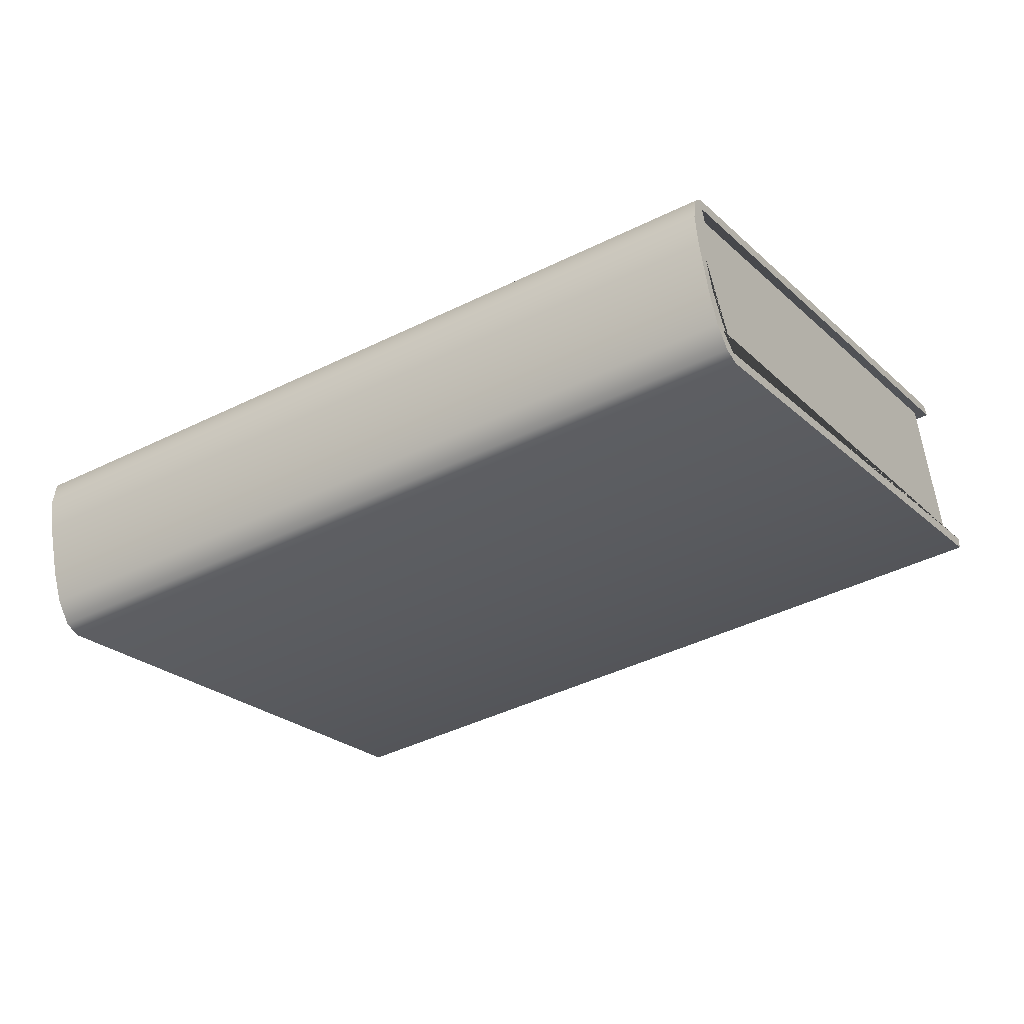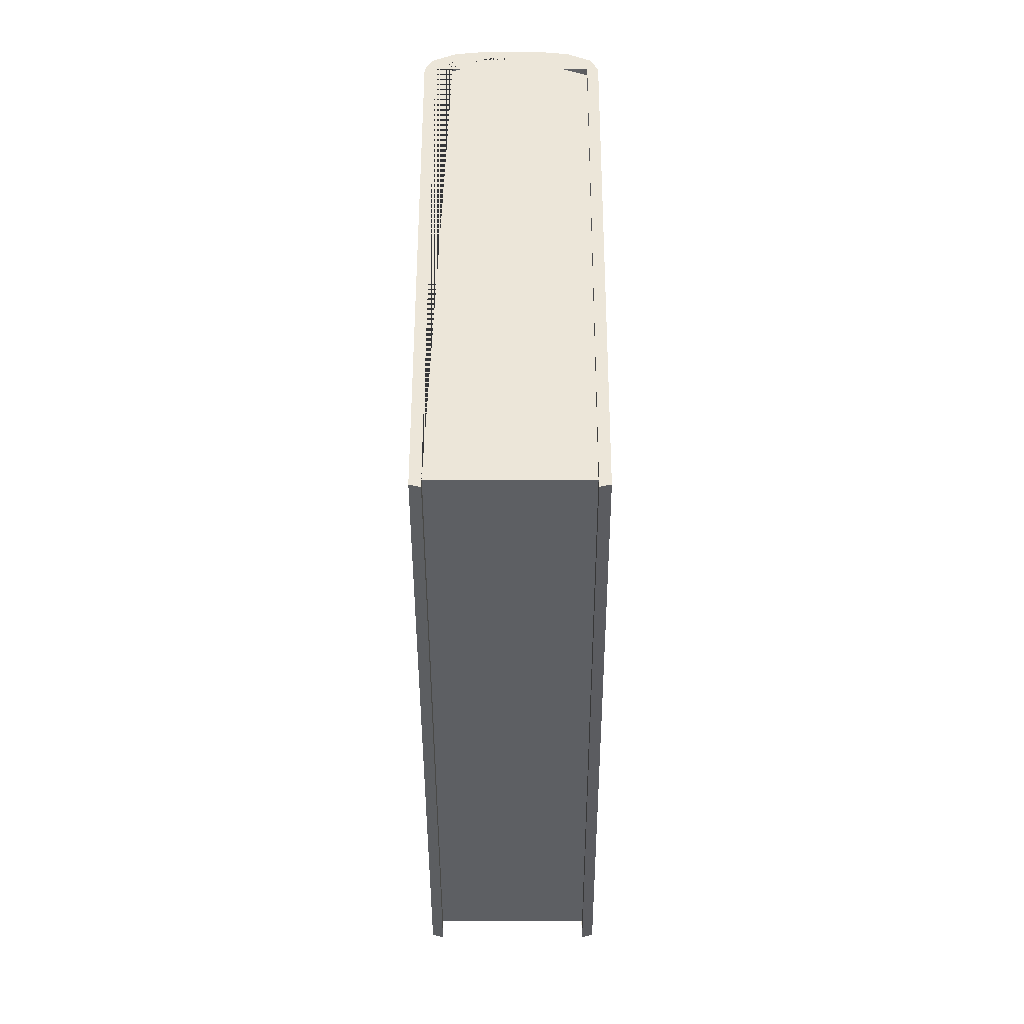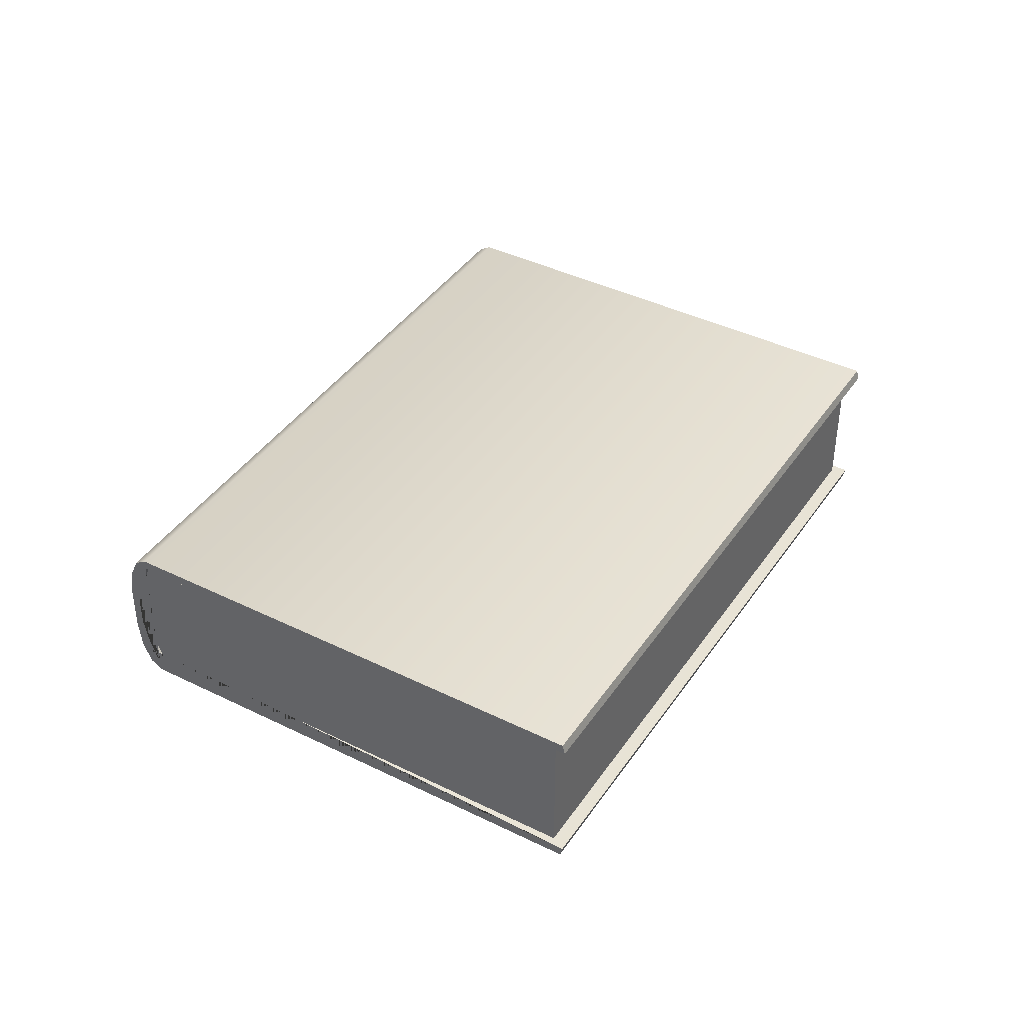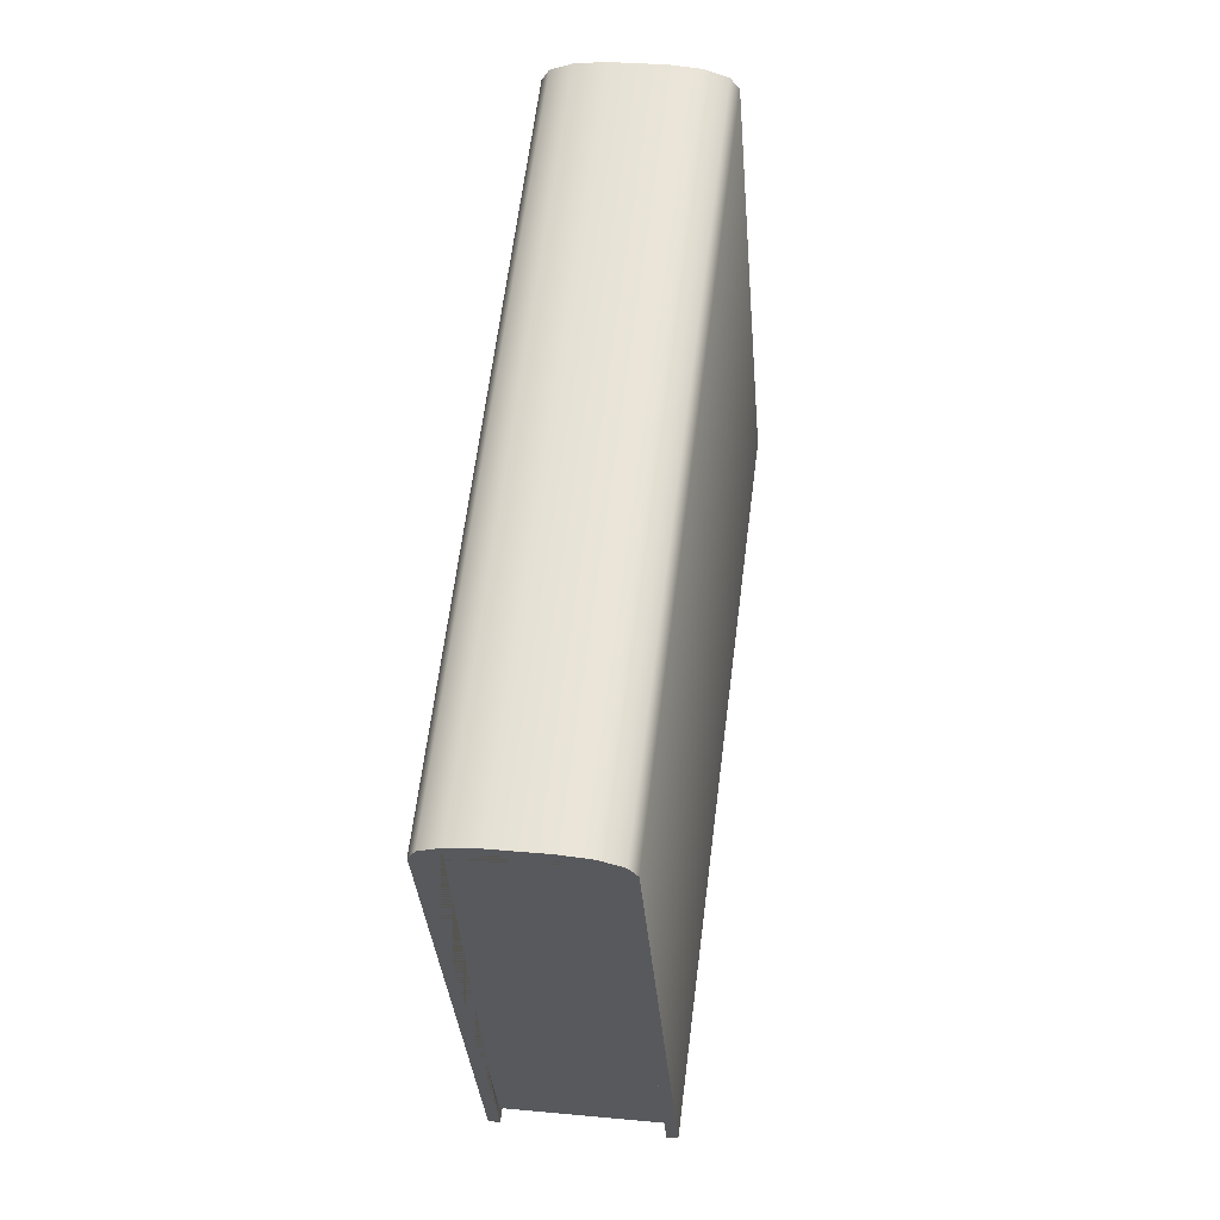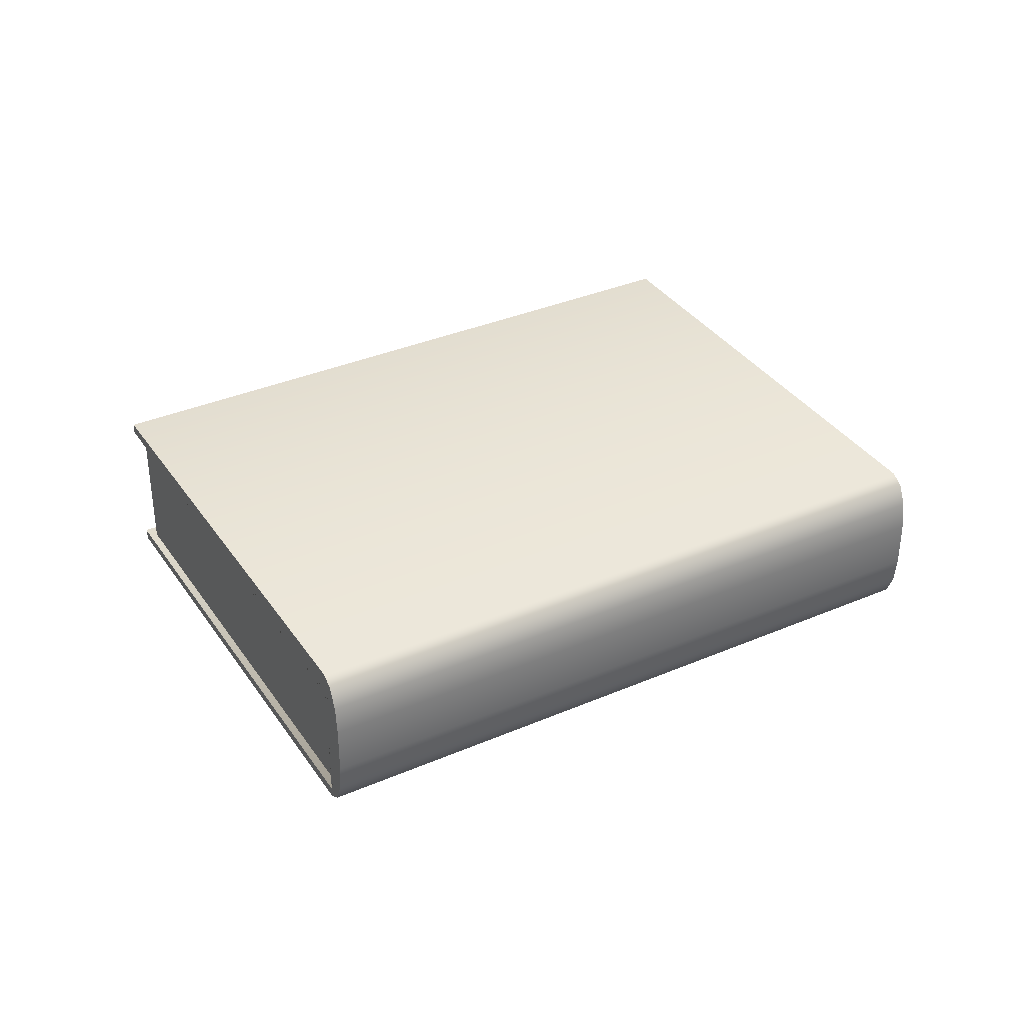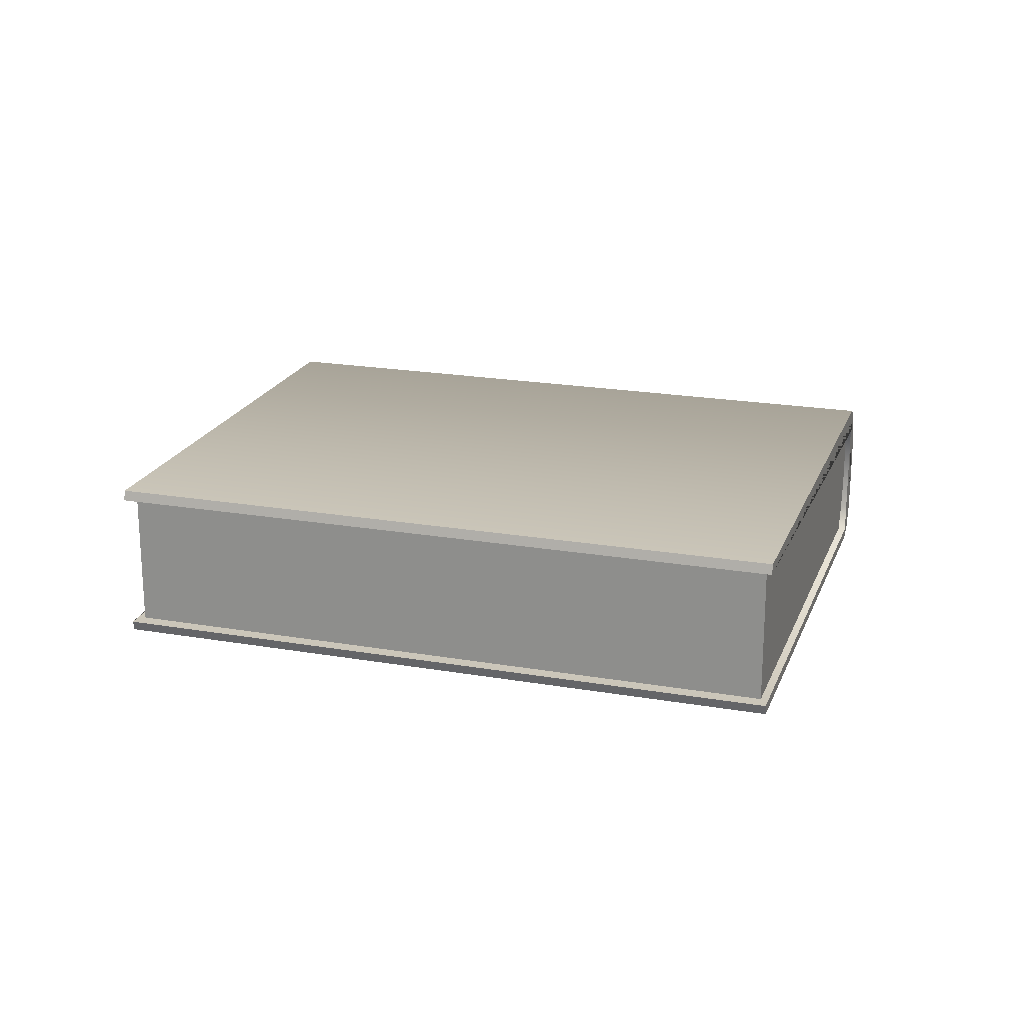
<metadata>
{"format":"obj","ext":"obj","renderer":"f3d","projection":"perspective","resolution":1024,"background":"white","views":[{"elev":64.0,"azim":-8.5,"up":"+Z"},{"elev":-9.2,"azim":90.2,"up":"+Z"},{"elev":40.9,"azim":90.0,"up":"+Y"},{"elev":28.7,"azim":-81.9,"up":"+Z"},{"elev":35.5,"azim":-60.6,"up":"+Y"},{"elev":20.6,"azim":166.4,"up":"+Y"}]}
</metadata>
<code>
o menubook_credits_Cylinder.002
v 0.7267 0.5069 0.7962
v 1.485 0.9112 -0.4646
v -0.2289 0.9112 -1.495
v 1.485 0.5069 -0.4646
v -0.2289 0.5069 -1.495
v -0.2327 0.9402 -1.489
v 0.7095 0.5536 0.8249
v 0.7087 0.4998 0.8262
v 0.7275 0.9402 0.7951
v 0.7095 0.8645 0.8249
v -1.024 0.7777 -0.1734
v -1.004 0.8645 -0.2058
v -1.019 0.8589 -0.1817
v -1.024 0.6405 -0.1734
v -1.004 0.5536 -0.2058
v -1.005 0.4998 -0.2045
v 0.7121 0.5797 0.8206
v 0.7027 0.7522 0.8361
v -1.002 0.8385 -0.2101
v -1.002 0.5797 -0.2101
v -1.011 0.7522 -0.1946
v 0.708 0.9112 0.7849
v -0.9684 0.9112 -0.2233
v 0.708 0.5069 0.7849
v -0.9684 0.5069 -0.2233
v 1.445 0.9112 -0.4406
v -0.2314 0.9112 -1.449
v 1.445 0.5069 -0.4406
v -0.2314 0.5069 -1.449
v 0.6933 0.5797 0.8093
v 0.6933 0.8385 0.8093
v 0.684 0.6659 0.8249
v 0.684 0.7522 0.8249
v -0.9831 0.8385 -0.1989
v -0.9831 0.5797 -0.1989
v -0.9924 0.7522 -0.1833
v -0.9924 0.6659 -0.1833
v 0.7268 0.9112 0.7962
v -0.9872 0.9112 -0.2345
v -0.9872 0.5069 -0.2345
v -0.2327 0.478 -1.489
v 1.481 0.478 -0.4583
v 1.481 0.9402 -0.4583
v 0.69 0.6405 0.8574
v 0.695 0.5592 0.849
v 0.7275 0.478 0.7951
v 0.7087 0.9184 0.8262
v 0.695 0.8589 0.849
v 0.69 0.7777 0.8574
v -1.005 0.9184 -0.2045
v -0.9865 0.9402 -0.2357
v -0.9865 0.478 -0.2357
v -1.019 0.5592 -0.1817
v 0.7027 0.6659 0.8361
v -1.011 0.6659 -0.1946
v 0.7121 0.8385 0.8206
v -0.2327 0.478 -1.489
v -0.2327 0.478 -1.489
v 1.481 0.478 -0.4583
v 1.481 0.478 -0.4583
v 0.69 0.6405 0.8574
v 0.695 0.5592 0.849
v 0.7087 0.9184 0.8262
v 0.695 0.8589 0.849
v 0.69 0.7777 0.8574
v -1.005 0.9184 -0.2045
v -0.9865 0.9402 -0.2357
v -1.002 0.5797 -0.2101
v -1.011 0.6659 -0.1946
v 0.7268 0.9112 0.7962
v 0.7121 0.8385 0.8206
v 0.7267 0.5069 0.7962
v 0.7121 0.5797 0.8206
v -0.9872 0.5069 -0.2345
v -0.2289 0.5069 -1.495
v -0.2289 0.5069 -1.495
v 1.485 0.5069 -0.4646
v 1.485 0.5069 -0.4646
v -0.2289 0.9112 -1.495
v -0.2289 0.9112 -1.495
v 1.485 0.9112 -0.4646
v 1.485 0.9112 -0.4646
v -0.2327 0.9402 -1.489
v -0.2327 0.9402 -1.489
v -1.024 0.7777 -0.1734
v -1.019 0.8589 -0.1817
v -1.024 0.6405 -0.1734
v -1.011 0.7522 -0.1946
v -1.002 0.8385 -0.2101
v -0.9872 0.9112 -0.2345
v 1.481 0.9402 -0.4583
v 1.481 0.9402 -0.4583
v 0.7087 0.4998 0.8262
v 0.7275 0.478 0.7951
v 0.7275 0.9402 0.7951
v -0.9865 0.478 -0.2357
v -1.005 0.4998 -0.2045
v -1.019 0.5592 -0.1817
v 0.7027 0.6659 0.8361
v 0.7027 0.7522 0.8361
v -0.2314 0.5069 -1.449
v -0.2314 0.9112 -1.449
v 1.445 0.5069 -0.4406
v 1.445 0.9112 -0.4406
f 90 89 21 69 68 74 15 87 85 12
f 72 77 75 40
f 81 38 39 79
f 46 52 57 59
f 78 1 7 94 60
f 70 82 92 95 10
f 91 84 51 9
f 80 90 12 67 83
f 49 11 14 44
f 74 76 58 96 15
f 2 3 6 43
f 5 4 42 41
f 61 62 7
f 62 8 7
f 8 94 7
f 95 63 10
f 63 64 10
f 64 65 10
f 85 86 12
f 86 66 12
f 66 67 12
f 96 16 15
f 16 98 15
f 98 87 15
f 9 51 50 47
f 47 50 13 48
f 48 13 11 49
f 52 46 93 97
f 97 93 45 53
f 53 45 44 14
f 73 72 40 20
f 1 17 99 18 71 70 10 65 61 7
f 73 20 55 54
f 54 55 88 100
f 100 88 19 56
f 38 56 19 39
f 103 101 27 26
f 25 23 102 29
f 34 23 25 35
f 35 37 36 34
f 28 104 22 24
f 31 30 24 22
f 32 30 31 33

</code>
